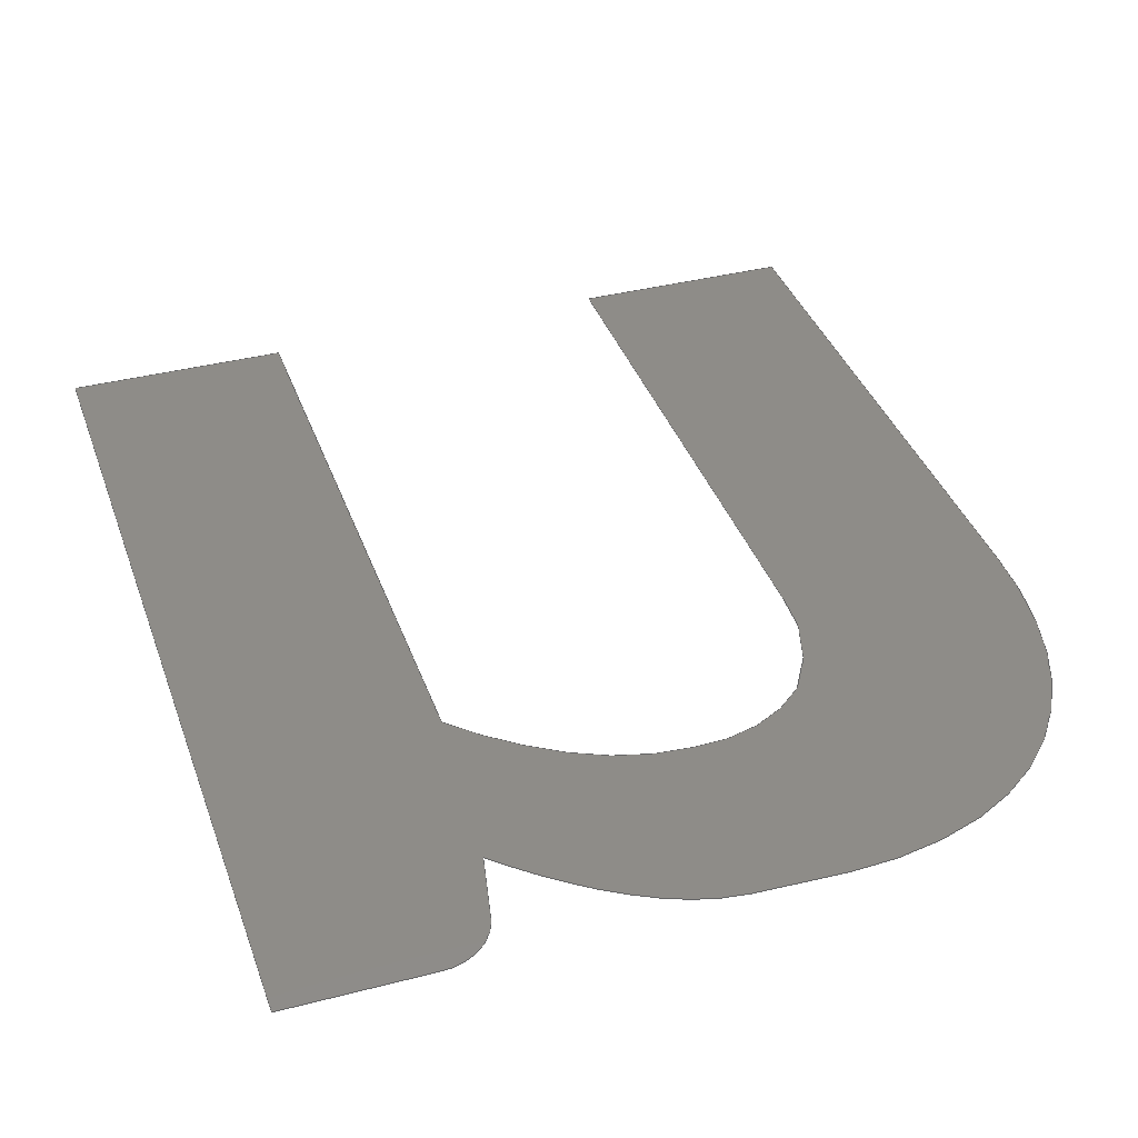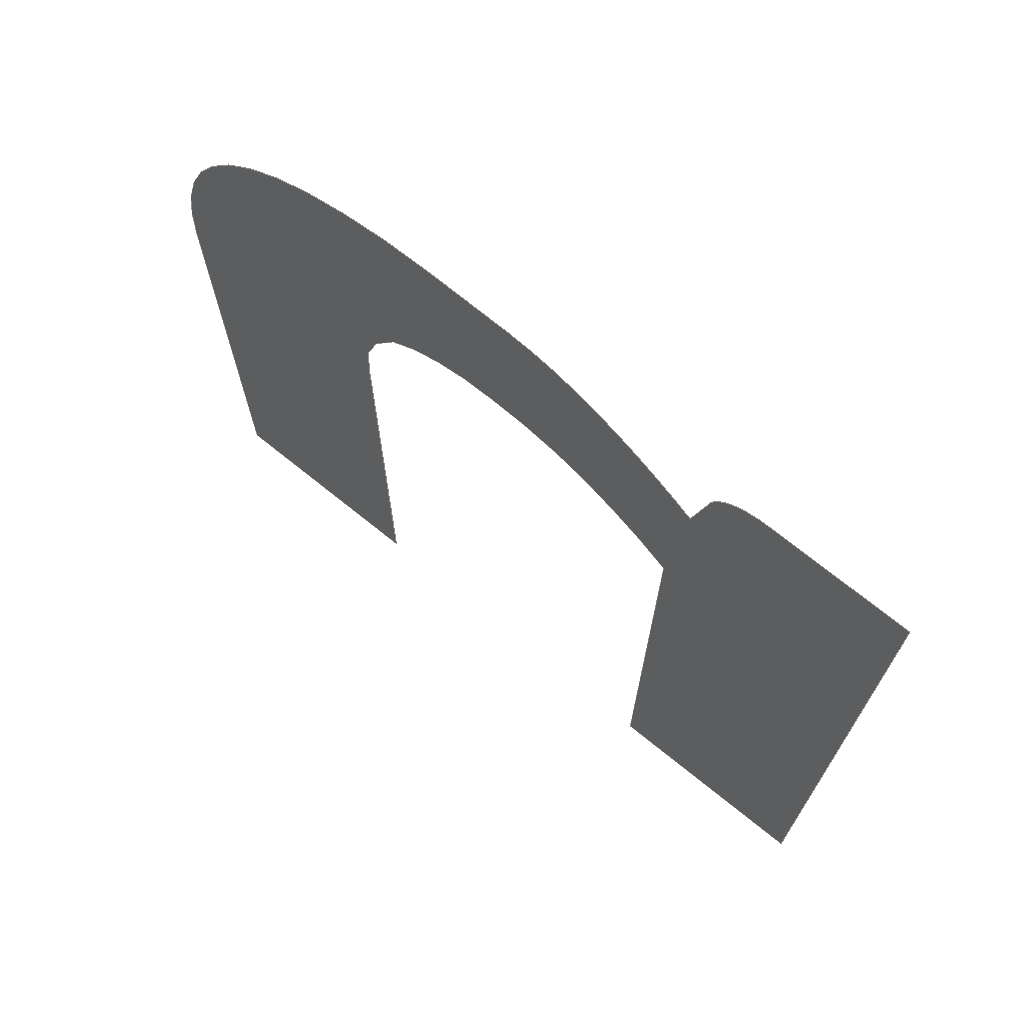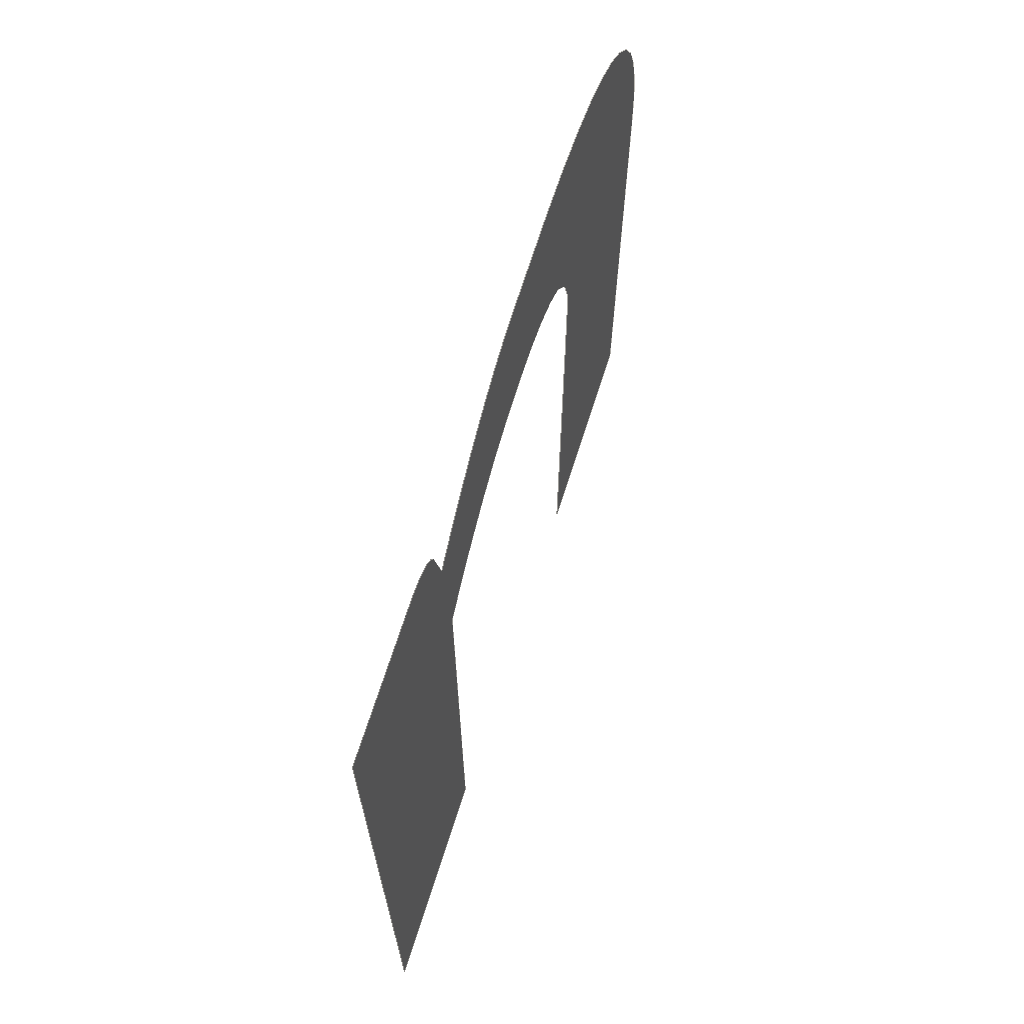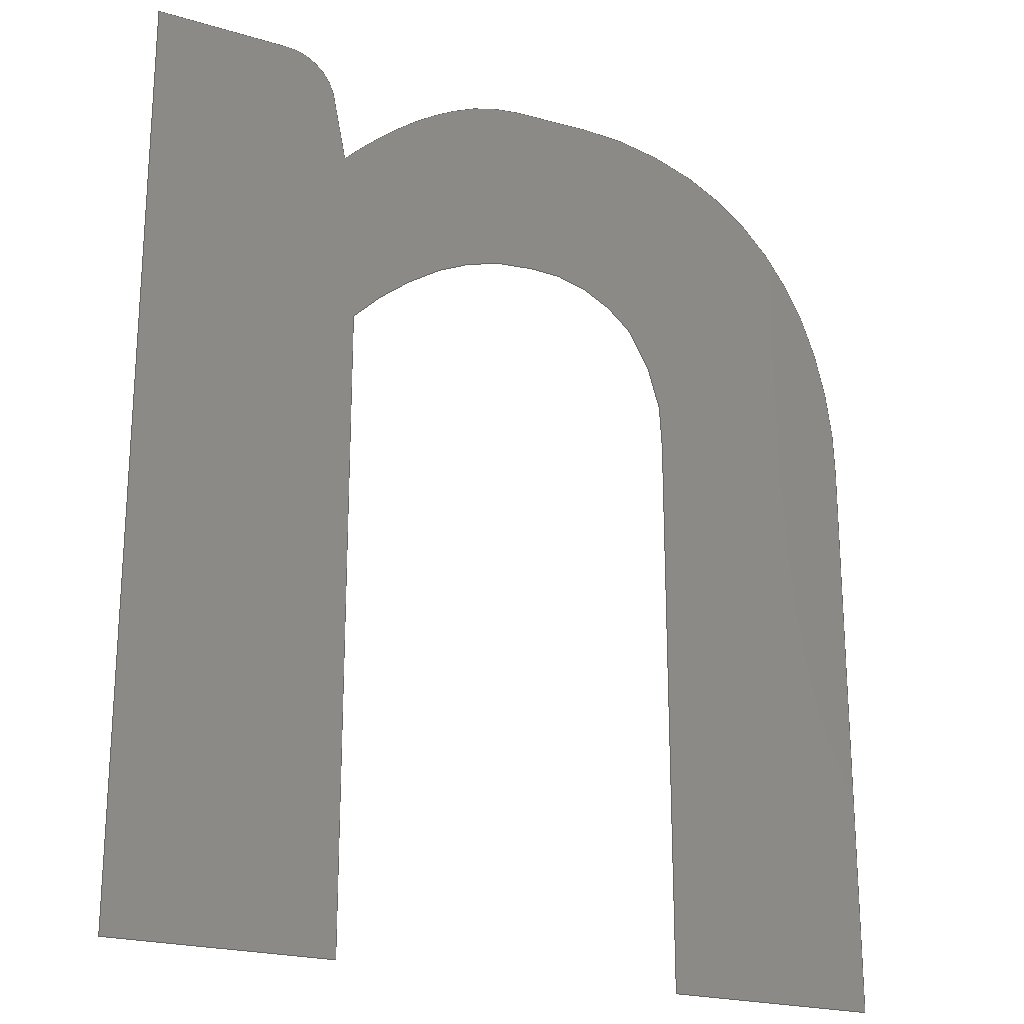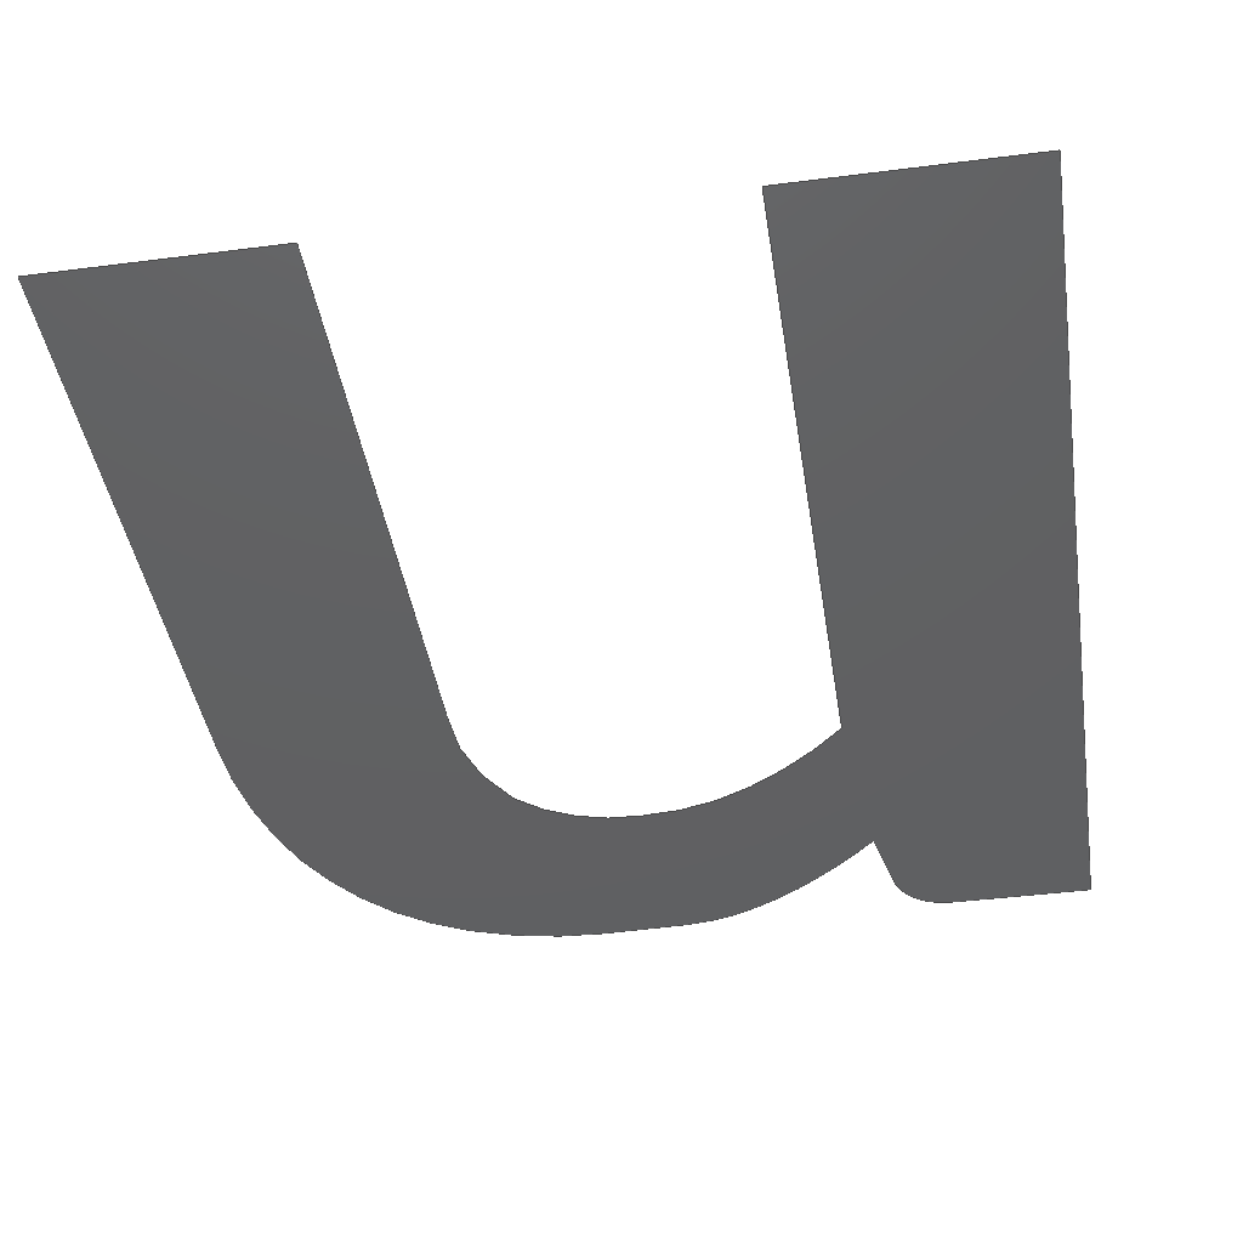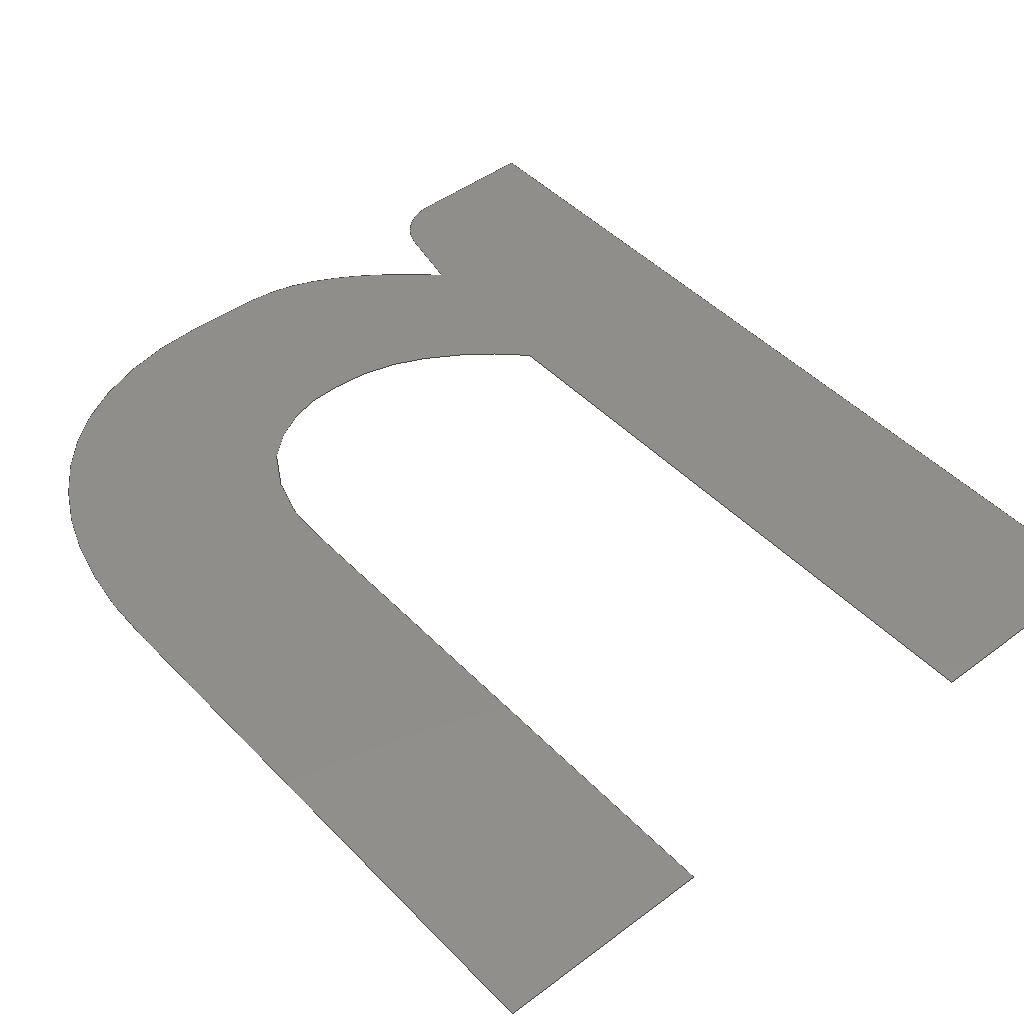
<metadata>
{"format":"step","ext":"step","renderer":"f3d","projection":"perspective","resolution":1024,"background":"white","views":[{"elev":37.6,"azim":-18.4,"up":"+Y"},{"elev":71.9,"azim":-141.1,"up":"+Z"},{"elev":69.6,"azim":-72.3,"up":"+Z"},{"elev":-21.8,"azim":-27.8,"up":"+Z"},{"elev":-41.9,"azim":-171.2,"up":"+Y"},{"elev":46.0,"azim":139.3,"up":"+Y"}]}
</metadata>
<code>
ISO-10303-21;
DATA;
#1=SHAPE_REPRESENTATION_RELATIONSHIP('','',#103,#2);
#2=MANIFOLD_SURFACE_SHAPE_REPRESENTATION('',(#101),#199);
#3=LINE('',#160,#12);
#4=LINE('',#164,#13);
#5=LINE('',#166,#14);
#6=LINE('',#168,#15);
#7=LINE('',#170,#16);
#8=LINE('',#180,#17);
#9=LINE('',#182,#18);
#10=LINE('',#184,#19);
#11=LINE('',#194,#20);
#12=VECTOR('',#124,1000);
#13=VECTOR('',#127,1000);
#14=VECTOR('',#128,1000);
#15=VECTOR('',#129,1000);
#16=VECTOR('',#130,1000);
#17=VECTOR('',#139,1000);
#18=VECTOR('',#140,1000);
#19=VECTOR('',#141,1000);
#20=VECTOR('',#150,1000);
#21=ORIENTED_EDGE('',*,*,#42,.F.);
#22=ORIENTED_EDGE('',*,*,#43,.F.);
#23=ORIENTED_EDGE('',*,*,#44,.F.);
#24=ORIENTED_EDGE('',*,*,#45,.F.);
#25=ORIENTED_EDGE('',*,*,#46,.F.);
#26=ORIENTED_EDGE('',*,*,#47,.F.);
#27=ORIENTED_EDGE('',*,*,#48,.F.);
#28=ORIENTED_EDGE('',*,*,#49,.F.);
#29=ORIENTED_EDGE('',*,*,#50,.F.);
#30=ORIENTED_EDGE('',*,*,#51,.F.);
#31=ORIENTED_EDGE('',*,*,#52,.F.);
#32=ORIENTED_EDGE('',*,*,#53,.F.);
#33=ORIENTED_EDGE('',*,*,#54,.F.);
#34=ORIENTED_EDGE('',*,*,#55,.F.);
#35=ORIENTED_EDGE('',*,*,#56,.F.);
#36=ORIENTED_EDGE('',*,*,#57,.F.);
#37=ORIENTED_EDGE('',*,*,#58,.F.);
#38=ORIENTED_EDGE('',*,*,#59,.F.);
#39=ORIENTED_EDGE('',*,*,#60,.F.);
#40=ORIENTED_EDGE('',*,*,#61,.F.);
#41=ORIENTED_EDGE('',*,*,#62,.F.);
#42=EDGE_CURVE('',#63,#64,#84,.T.);
#43=EDGE_CURVE('',#65,#63,#3,.T.);
#44=EDGE_CURVE('',#66,#65,#85,.T.);
#45=EDGE_CURVE('',#67,#66,#4,.T.);
#46=EDGE_CURVE('',#68,#67,#5,.T.);
#47=EDGE_CURVE('',#69,#68,#6,.T.);
#48=EDGE_CURVE('',#70,#69,#7,.T.);
#49=EDGE_CURVE('',#71,#70,#86,.T.);
#50=EDGE_CURVE('',#72,#71,#87,.T.);
#51=EDGE_CURVE('',#73,#72,#88,.T.);
#52=EDGE_CURVE('',#74,#73,#89,.T.);
#53=EDGE_CURVE('',#75,#74,#8,.T.);
#54=EDGE_CURVE('',#76,#75,#9,.T.);
#55=EDGE_CURVE('',#77,#76,#10,.T.);
#56=EDGE_CURVE('',#78,#77,#90,.T.);
#57=EDGE_CURVE('',#79,#78,#91,.T.);
#58=EDGE_CURVE('',#80,#79,#92,.T.);
#59=EDGE_CURVE('',#81,#80,#93,.T.);
#60=EDGE_CURVE('',#82,#81,#11,.T.);
#61=EDGE_CURVE('',#83,#82,#94,.T.);
#62=EDGE_CURVE('',#64,#83,#95,.T.);
#63=VERTEX_POINT('',#158);
#64=VERTEX_POINT('',#159);
#65=VERTEX_POINT('',#161);
#66=VERTEX_POINT('',#163);
#67=VERTEX_POINT('',#165);
#68=VERTEX_POINT('',#167);
#69=VERTEX_POINT('',#169);
#70=VERTEX_POINT('',#171);
#71=VERTEX_POINT('',#173);
#72=VERTEX_POINT('',#175);
#73=VERTEX_POINT('',#177);
#74=VERTEX_POINT('',#179);
#75=VERTEX_POINT('',#181);
#76=VERTEX_POINT('',#183);
#77=VERTEX_POINT('',#185);
#78=VERTEX_POINT('',#187);
#79=VERTEX_POINT('',#189);
#80=VERTEX_POINT('',#191);
#81=VERTEX_POINT('',#193);
#82=VERTEX_POINT('',#195);
#83=VERTEX_POINT('',#197);
#84=CIRCLE('',#106,0.4822);
#85=CIRCLE('',#107,0.04726);
#86=CIRCLE('',#108,0.3347);
#87=CIRCLE('',#109,0.1862);
#88=CIRCLE('',#110,0.1256);
#89=CIRCLE('',#111,0.165);
#90=CIRCLE('',#112,0.3933);
#91=CIRCLE('',#113,0.2719);
#92=CIRCLE('',#114,0.2241);
#93=CIRCLE('',#115,0.2826);
#94=CIRCLE('',#116,0.1637);
#95=CIRCLE('',#117,0.3053);
#96=EDGE_LOOP('',(#21,#22,#23,#24,#25,#26,#27,#28,#29,#30,#31,#32,#33,
#34,#35,#36,#37,#38,#39,#40,#41));
#97=FACE_BOUND('',#96,.T.);
#98=PLANE('',#105);
#99=ADVANCED_FACE('',(#97),#98,.T.);
#100=OPEN_SHELL('',(#99));
#101=SHELL_BASED_SURFACE_MODEL('HC-04ShapeString010',(#100));
#102=SHAPE_DEFINITION_REPRESENTATION(#204,#103);
#103=SHAPE_REPRESENTATION('HC-04ShapeString010',(#104),#199);
#104=AXIS2_PLACEMENT_3D('',#155,#118,#119);
#105=AXIS2_PLACEMENT_3D('',#156,#120,#121);
#106=AXIS2_PLACEMENT_3D('',#157,#122,#123);
#107=AXIS2_PLACEMENT_3D('',#162,#125,#126);
#108=AXIS2_PLACEMENT_3D('',#172,#131,#132);
#109=AXIS2_PLACEMENT_3D('',#174,#133,#134);
#110=AXIS2_PLACEMENT_3D('',#176,#135,#136);
#111=AXIS2_PLACEMENT_3D('',#178,#137,#138);
#112=AXIS2_PLACEMENT_3D('',#186,#142,#143);
#113=AXIS2_PLACEMENT_3D('',#188,#144,#145);
#114=AXIS2_PLACEMENT_3D('',#190,#146,#147);
#115=AXIS2_PLACEMENT_3D('',#192,#148,#149);
#116=AXIS2_PLACEMENT_3D('',#196,#151,#152);
#117=AXIS2_PLACEMENT_3D('',#198,#153,#154);
#118=DIRECTION('',(0,0,1));
#119=DIRECTION('',(1,0,0));
#120=DIRECTION('',(0,-1,0));
#121=DIRECTION('',(1,0,0));
#122=DIRECTION('',(-4.022e-17,1,4.617e-17));
#123=DIRECTION('',(-0.7077,-6.108e-17,0.7065));
#124=DIRECTION('',(0.2036,0,-0.979));
#125=DIRECTION('',(3.549e-17,1,4.99e-17));
#126=DIRECTION('',(-0.06282,-4.757e-17,0.998));
#127=DIRECTION('',(1,0,0));
#128=DIRECTION('',(0,0,1));
#129=DIRECTION('',(-1,0,0));
#130=DIRECTION('',(0,0,-1));
#131=DIRECTION('',(3.782e-17,-1,-4.816e-17));
#132=DIRECTION('',(-0.4884,-6.049e-17,0.8726));
#133=DIRECTION('',(1.546e-17,-1,-5.925e-17));
#134=DIRECTION('',(0.002933,-5.92e-17,1));
#135=DIRECTION('',(-2.215e-17,-1,-5.708e-17));
#136=DIRECTION('',(0.7267,-5.531e-17,0.6869));
#137=DIRECTION('',(-5.863e-17,-1,-1.767e-17));
#138=DIRECTION('',(0.9981,-5.744e-17,-0.06111));
#139=DIRECTION('',(0,0,1));
#140=DIRECTION('',(-1,0,0));
#141=DIRECTION('',(0,0,-1));
#142=DIRECTION('',(6.06e-17,1,8.8e-18));
#143=DIRECTION('',(0.9554,-6.049e-17,0.2952));
#144=DIRECTION('',(5.389e-17,1,2.908e-17));
#145=DIRECTION('',(0.7689,-6.003e-17,0.6394));
#146=DIRECTION('',(3.645e-17,1,4.92e-17));
#147=DIRECTION('',(0.3941,-5.958e-17,0.9191));
#148=DIRECTION('',(1.155e-17,1,6.013e-17));
#149=DIRECTION('',(-0.01798,-5.992e-17,0.9998));
#150=DIRECTION('',(0.9996,0,0.02702));
#151=DIRECTION('',(-1.551e-17,1,5.923e-17));
#152=DIRECTION('',(-0.4407,-6.001e-17,0.8976));
#153=DIRECTION('',(-3.212e-17,1,5.213e-17));
#154=DIRECTION('',(-0.6132,-6.088e-17,0.79));
#155=CARTESIAN_POINT('',(0,0,0));
#156=CARTESIAN_POINT('',(1.391,0,0.703));
#157=CARTESIAN_POINT('',(1.732,2.946e-17,0.3623));
#158=CARTESIAN_POINT('',(1.391,0,0.703));
#159=CARTESIAN_POINT('',(1.442,0,0.747));
#160=CARTESIAN_POINT('',(1.378,0,0.7655));
#161=CARTESIAN_POINT('',(1.378,0,0.7655));
#162=CARTESIAN_POINT('',(1.332,2.248e-18,0.7528));
#163=CARTESIAN_POINT('',(1.329,0,0.8));
#164=CARTESIAN_POINT('',(1.214,0,0.8));
#165=CARTESIAN_POINT('',(1.214,0,0.8));
#166=CARTESIAN_POINT('',(1.214,0,0));
#167=CARTESIAN_POINT('',(1.214,0,-8.882e-16));
#168=CARTESIAN_POINT('',(1.403,0,0));
#169=CARTESIAN_POINT('',(1.403,0,-8.882e-16));
#170=CARTESIAN_POINT('',(1.403,0,0.552));
#171=CARTESIAN_POINT('',(1.403,0,0.552));
#172=CARTESIAN_POINT('',(1.648,2.024e-17,0.324));
#173=CARTESIAN_POINT('',(1.485,0,0.616));
#174=CARTESIAN_POINT('',(1.576,1.103e-17,0.4538));
#175=CARTESIAN_POINT('',(1.577,0,0.64));
#176=CARTESIAN_POINT('',(1.586,6.949e-18,0.5147));
#177=CARTESIAN_POINT('',(1.677,0,0.601));
#178=CARTESIAN_POINT('',(1.546,9.478e-18,0.5016));
#179=CARTESIAN_POINT('',(1.71,0,0.4915));
#180=CARTESIAN_POINT('',(1.71,0,0));
#181=CARTESIAN_POINT('',(1.71,0,-8.882e-16));
#182=CARTESIAN_POINT('',(1.901,0,0));
#183=CARTESIAN_POINT('',(1.901,0,-8.882e-16));
#184=CARTESIAN_POINT('',(1.901,0,0.5015));
#185=CARTESIAN_POINT('',(1.901,0,0.5015));
#186=CARTESIAN_POINT('',(1.507,2.379e-17,0.5059));
#187=CARTESIAN_POINT('',(1.883,0,0.622));
#188=CARTESIAN_POINT('',(1.623,1.632e-17,0.5427));
#189=CARTESIAN_POINT('',(1.832,0,0.7165));
#190=CARTESIAN_POINT('',(1.661,1.335e-17,0.5721));
#191=CARTESIAN_POINT('',(1.749,0,0.778));
#192=CARTESIAN_POINT('',(1.64,1.693e-17,0.5175));
#193=CARTESIAN_POINT('',(1.635,0,0.8));
#194=CARTESIAN_POINT('',(1.597,0,0.799));
#195=CARTESIAN_POINT('',(1.56,0,0.798));
#196=CARTESIAN_POINT('',(1.57,9.822e-18,0.6346));
#197=CARTESIAN_POINT('',(1.498,0,0.7815));
#198=CARTESIAN_POINT('',(1.629,1.859e-17,0.5058));
#199=(
GEOMETRIC_REPRESENTATION_CONTEXT(3)
GLOBAL_UNCERTAINTY_ASSIGNED_CONTEXT((#200))
GLOBAL_UNIT_ASSIGNED_CONTEXT((#203,#202,#201))
REPRESENTATION_CONTEXT('HC-04ShapeString010','TOP_LEVEL_ASSEMBLY_PART')
);
#200=UNCERTAINTY_MEASURE_WITH_UNIT(LENGTH_MEASURE(1e-05),#203,
'DISTANCE_ACCURACY_VALUE','Maximum Tolerance applied to model');
#201=(
NAMED_UNIT(*)
SI_UNIT($,.STERADIAN.)
SOLID_ANGLE_UNIT()
);
#202=(
NAMED_UNIT(*)
PLANE_ANGLE_UNIT()
SI_UNIT($,.RADIAN.)
);
#203=(
LENGTH_UNIT()
NAMED_UNIT(*)
SI_UNIT(.MILLI.,.METRE.)
);
#204=PRODUCT_DEFINITION_SHAPE('','',#205);
#205=PRODUCT_DEFINITION('','',#207,#206);
#206=PRODUCT_DEFINITION_CONTEXT('',#213,'design');
#207=PRODUCT_DEFINITION_FORMATION_WITH_SPECIFIED_SOURCE('','',#209,
 .NOT_KNOWN.);
#208=PRODUCT_RELATED_PRODUCT_CATEGORY('','',(#209));
#209=PRODUCT('HC-04ShapeString010','HC-04ShapeString010',
'HC-04ShapeString010',(#211));
#210=PRODUCT_CATEGORY('','');
#211=PRODUCT_CONTEXT('',#213,'mechanical');
#212=APPLICATION_PROTOCOL_DEFINITION('international standard',
'ap242_managed_model_based_3d_engineering',2011,#213);
#213=APPLICATION_CONTEXT('managed model based 3d engineering');
ENDSEC;
END-ISO-10303-21;

</code>
